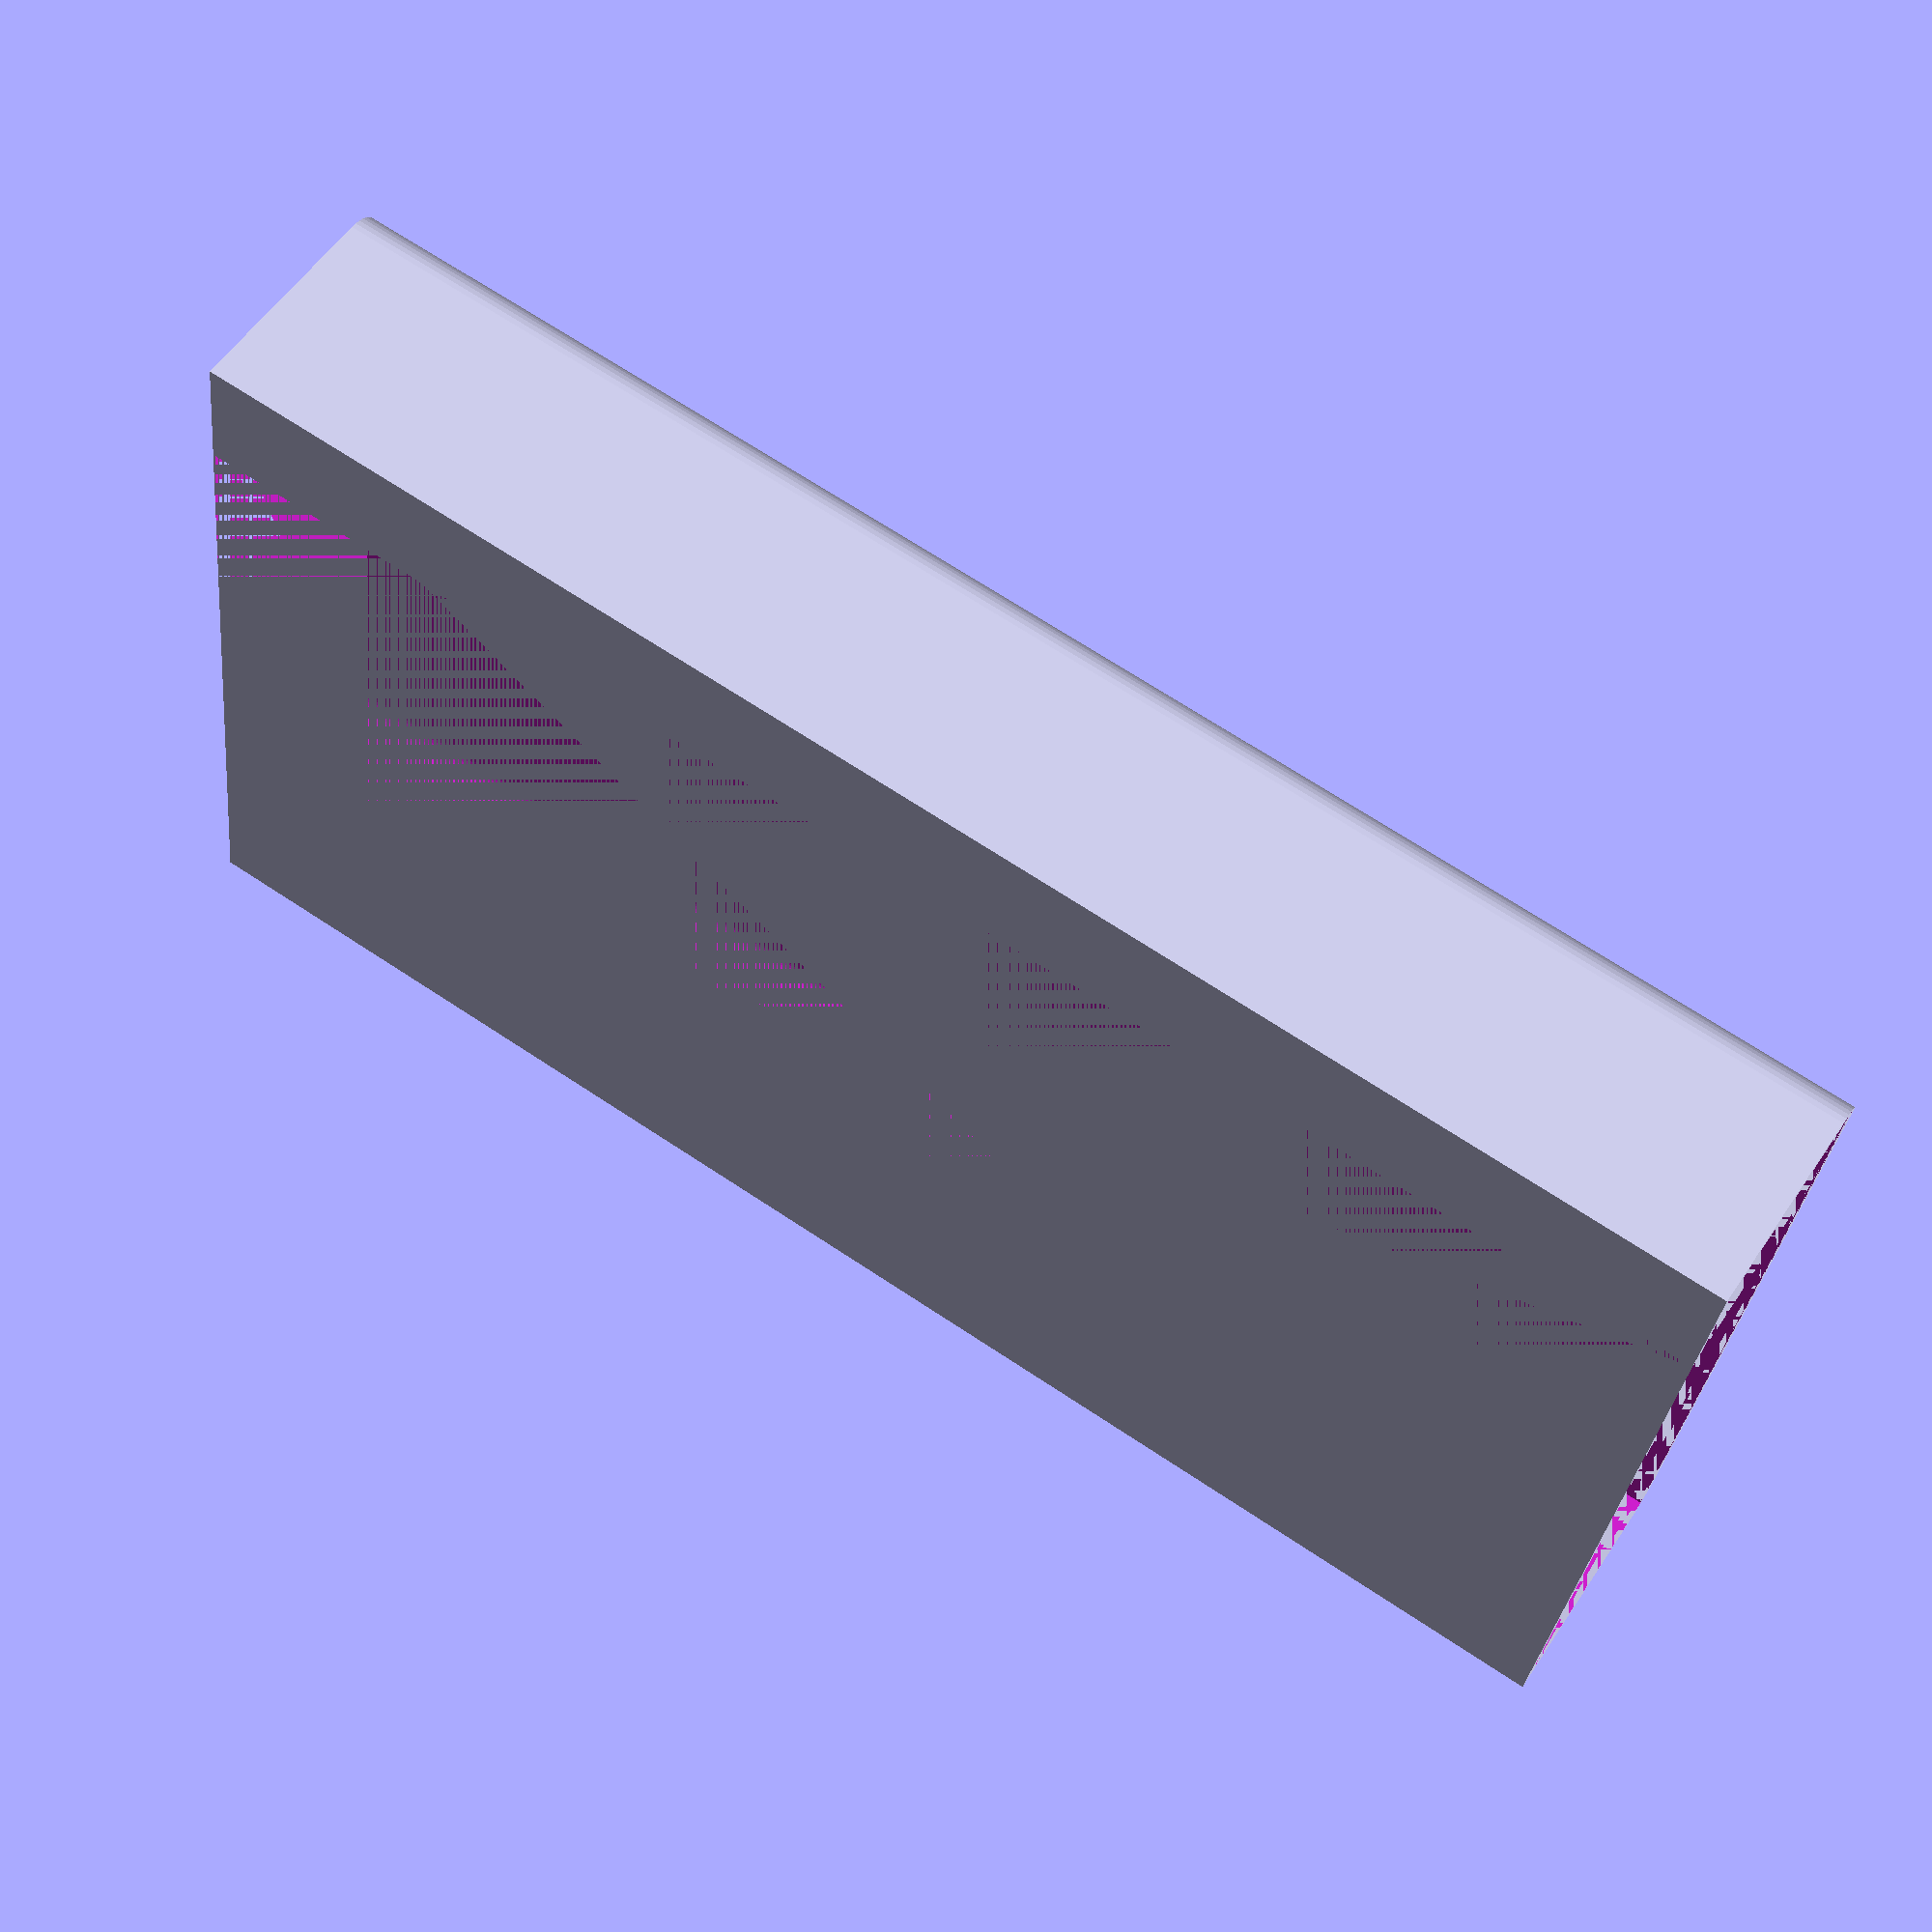
<openscad>
// Cord case - hollow box with 1mm wall thickness
// Height: 12.7cm (127mm)
// Length: 6.7cm (67mm)
// Width: 2cm (20mm)

// Parameters
height = 127;      // Height in mm
length = 67;       // Length in mm
width = 20;        // Width in mm
wall_thickness = 1; // Wall thickness in mm
connection_length = 10;

// Function to create a cube that is centered in x, but not in y and z
module c_cube(size_x, size_y, size_z) {
    translate([0, size_y/2, size_z/2])
        cube([size_x, size_y, size_z], center=true);
}


// Main box module
module front_part() {
    difference() {
        // Outer box
        // Outer box with more rounded corners on the positive y side
        hull() {
            // Main body shortened on positive y side
            difference() {
                c_cube(length, width, height);

                translate([length/2 - wall_thickness, width - 3*wall_thickness, 0])
                    c_cube(3*wall_thickness, 3*wall_thickness, height);
                
                translate([-(length/2 - wall_thickness), width - 3*wall_thickness, 0])
                    c_cube(3*wall_thickness, 3*wall_thickness, height);
            }
            
            // Round corner cylinders on positive y side with larger radius
            translate([length/2 - 3*wall_thickness, width - 3*wall_thickness, 0])
                cylinder(r=3*wall_thickness, h=height, $fn=40);
                
            translate([-length/2 + 3*wall_thickness, width - 3*wall_thickness, 0])
                cylinder(r=3*wall_thickness, h=height, $fn=40);
        }
        
        // Inner cutout with matching rounded corners
        hull() {
            // Main inner body
            difference() {
                translate([0, wall_thickness, 0])
                    c_cube(length - 2*wall_thickness, width - 2*wall_thickness, height);

                translate([length/2 - 2*wall_thickness, width - 4*wall_thickness, wall_thickness])
                    c_cube(3*wall_thickness, 3*wall_thickness, height - wall_thickness);
                
                translate([-(length/2 - 2*wall_thickness), width - 4*wall_thickness, wall_thickness])
                    c_cube(3*wall_thickness, 3*wall_thickness, height - wall_thickness);
            }
            
            // Round corner cylinders for inner cutout - using same radius as outer corners for consistency
            translate([length/2 - 3*wall_thickness, width - 3*wall_thickness, wall_thickness])
                cylinder(r=3*wall_thickness - wall_thickness, h=height - wall_thickness, $fn=40);
                
            translate([-length/2 + 3*wall_thickness, width - 3*wall_thickness, wall_thickness])
                cylinder(r=3*wall_thickness - wall_thickness, h=height - wall_thickness, $fn=40);
        }

        // Connection cutout
        translate([0, 0, 0])
            c_cube(length - 2*connection_length, 
                  width - wall_thickness, 
                  height);
    }
}

// Render the hollow box
front_part();

</openscad>
<views>
elev=291.7 azim=258.9 roll=123.7 proj=p view=wireframe
</views>
